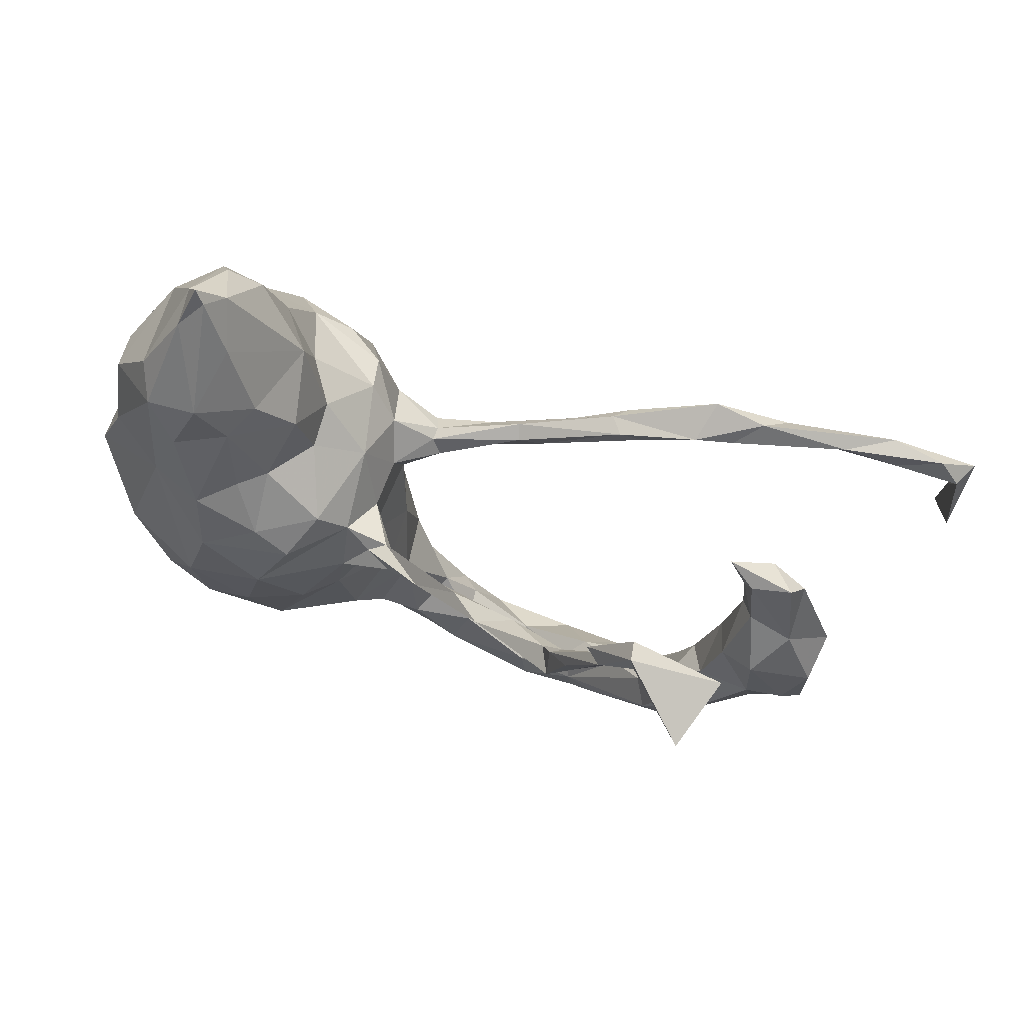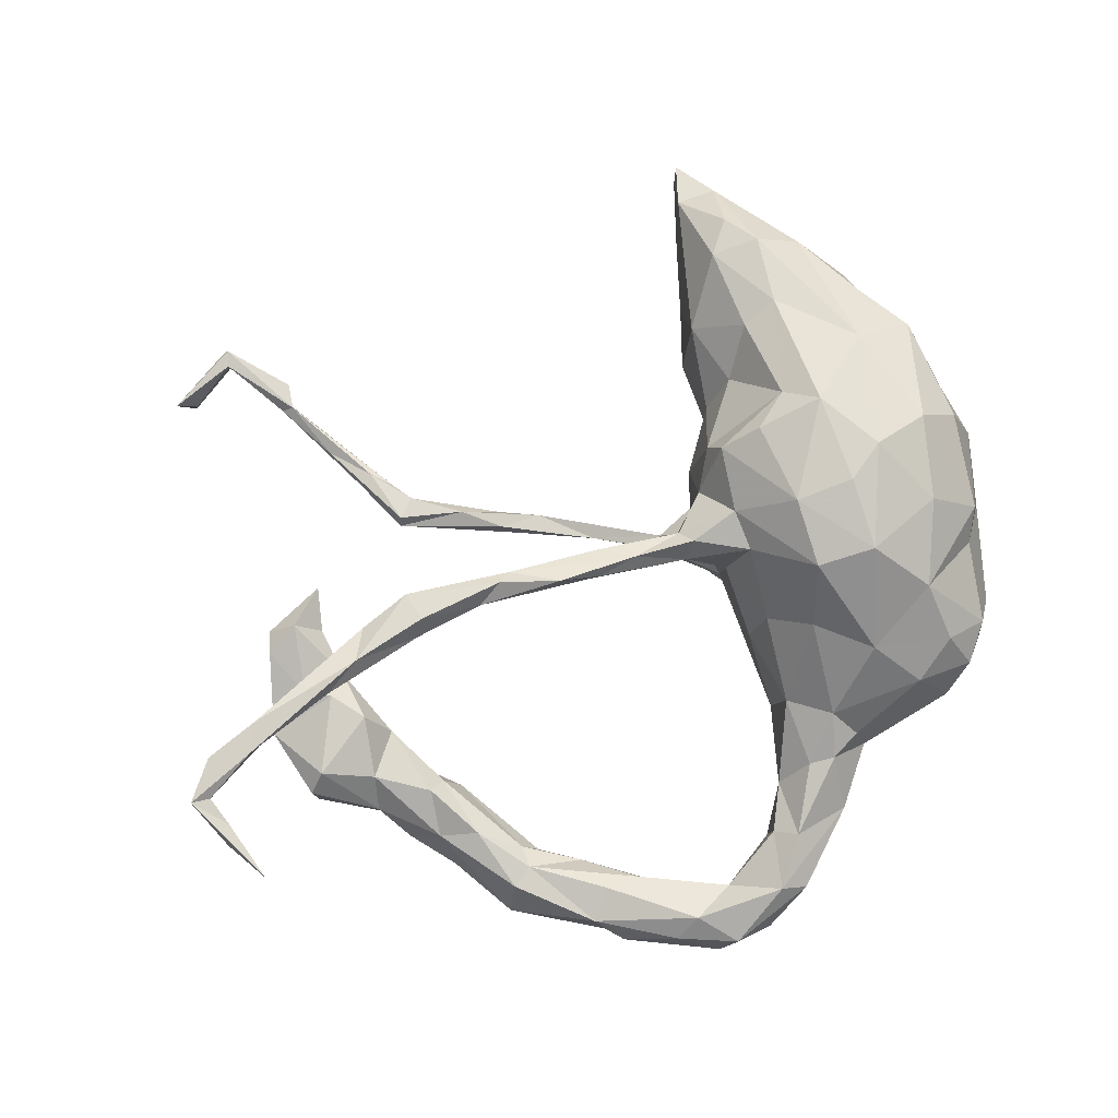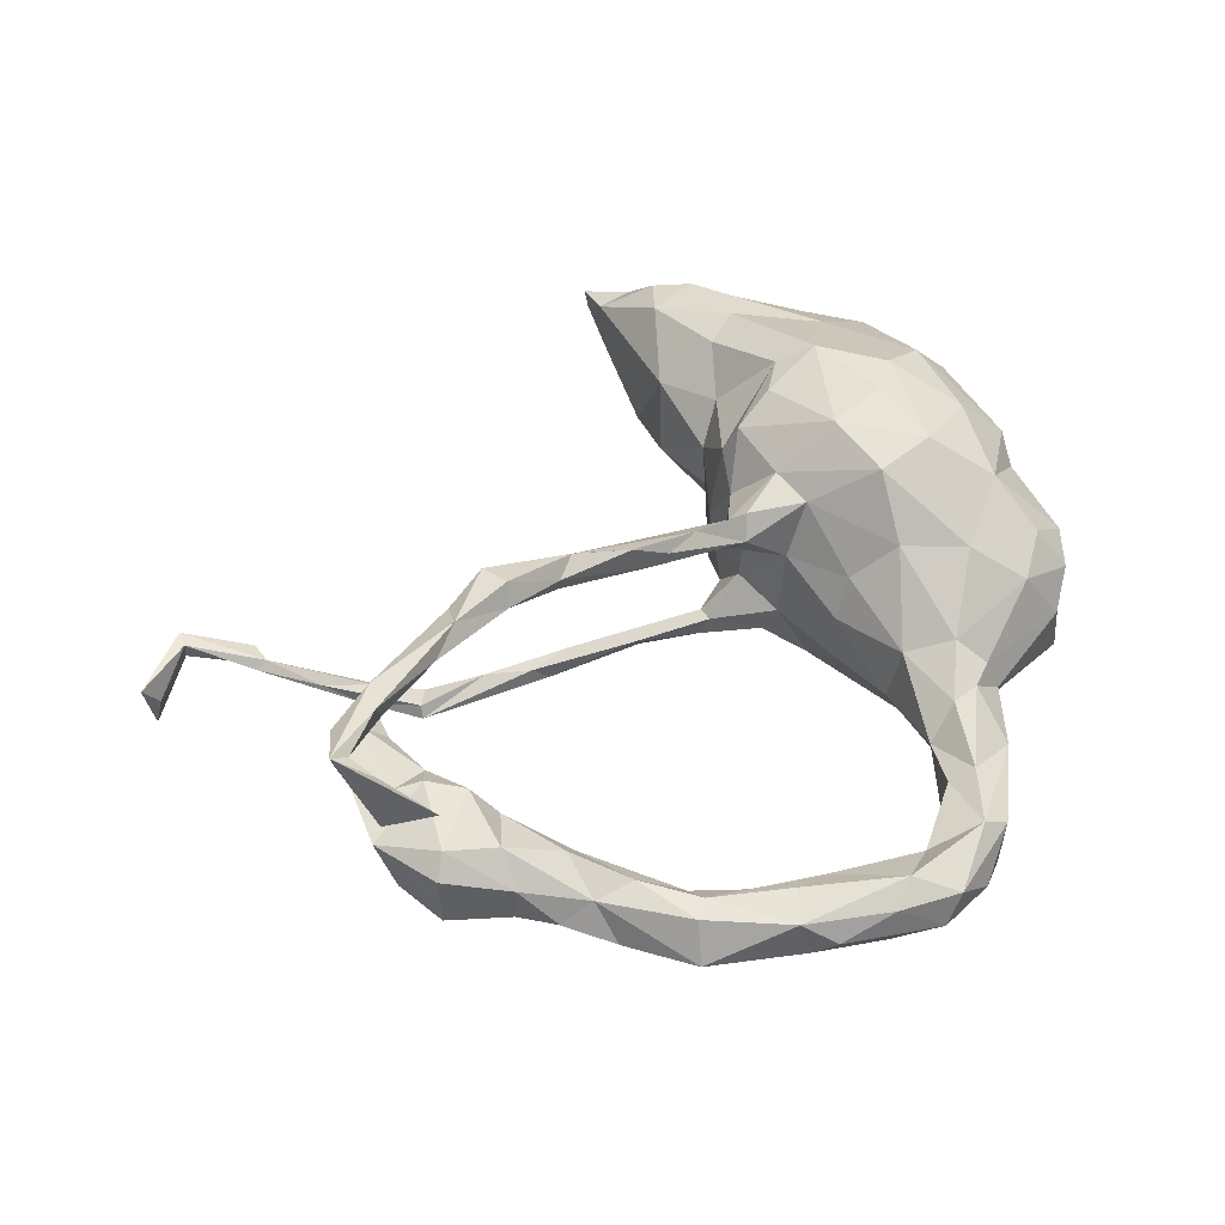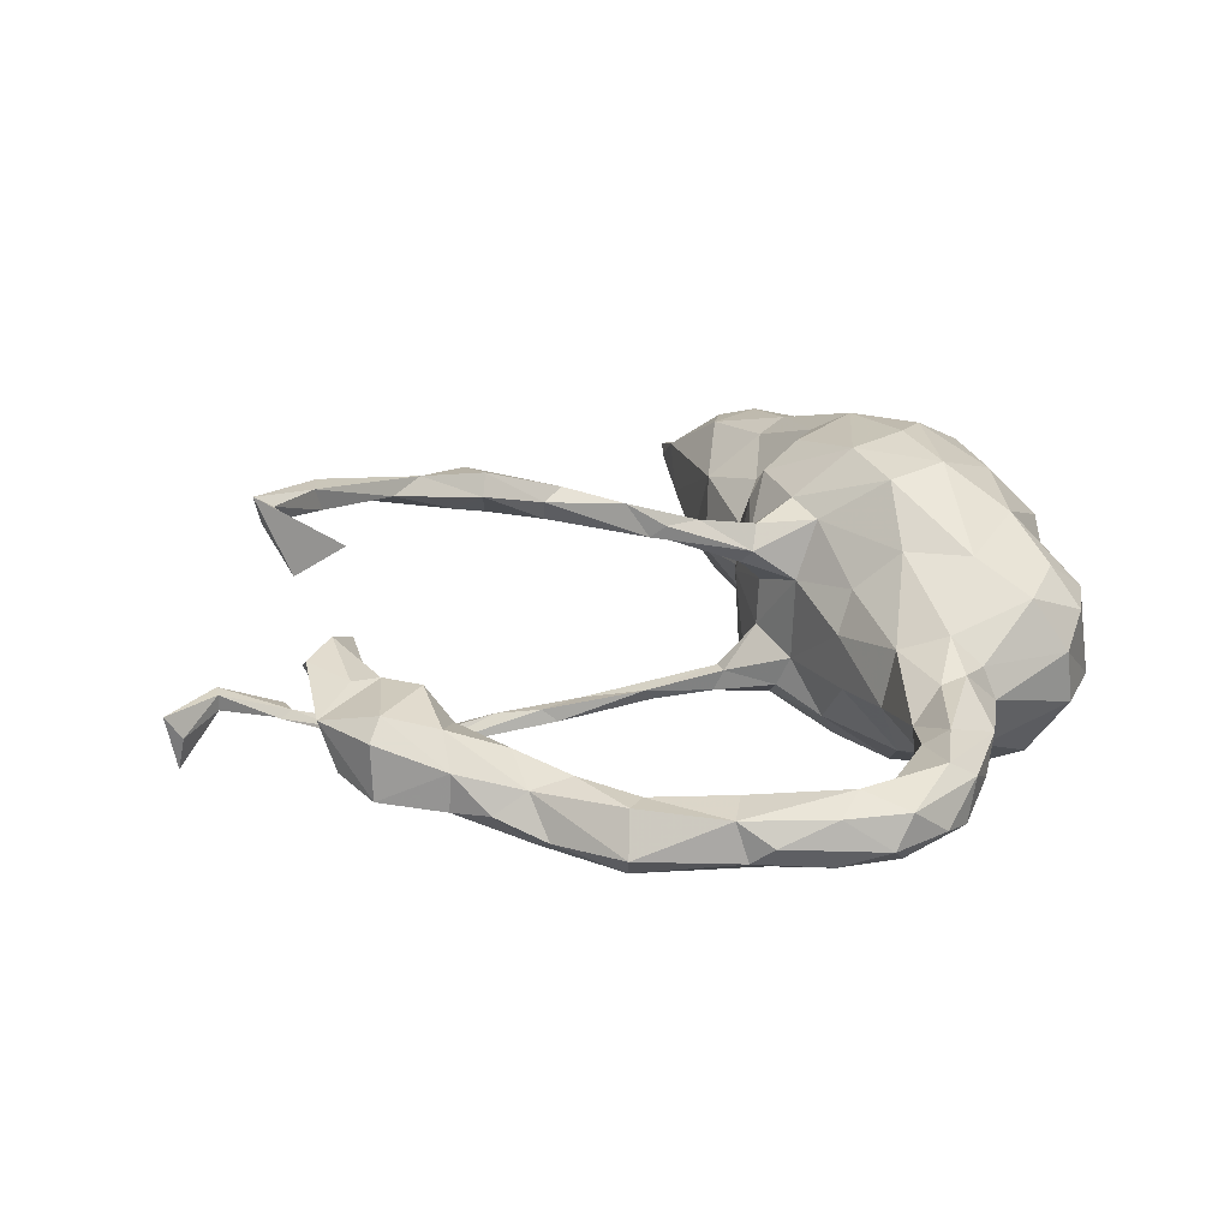
<metadata>
{"format":"obj","ext":"obj","renderer":"f3d","projection":"perspective","resolution":1024,"background":"white","views":[{"elev":78.0,"azim":-159.8,"up":"+Y"},{"elev":78.9,"azim":-33.0,"up":"+Z"},{"elev":45.9,"azim":-53.5,"up":"+Z"},{"elev":20.4,"azim":-42.8,"up":"+Z"}]}
</metadata>
<code>
v 0.4704 0.02537 0.03215
v 0.4612 -0.01935 -0.06218
v 0.4531 0.1154 -0.07526
v 0.4676 -0.05326 0.02136
v 0.4585 0.1165 0.1238
v 0.4406 0.1431 0.01984
v 0.3878 -0.1581 0.1121
v 0.4358 0.2725 0.0005008
v 0.4272 0.2012 0.1235
v 0.4361 -0.03126 0.1294
v 0.4413 0.2479 0.04963
v 0.4172 -0.1484 0.01375
v 0.4297 -0.09593 -0.08855
v 0.3828 0.05191 -0.159
v 0.3765 -0.1255 -0.1367
v 0.3953 0.3078 0.1228
v 0.3523 -0.2715 -0.001271
v 0.4229 0.2071 -0.0587
v 0.3577 -0.194 0.08651
v 0.4108 -0.01829 -0.1334
v 0.3668 -0.2177 -0.08192
v 0.3814 -0.01621 0.1908
v 0.3777 0.1339 0.1693
v 0.3638 -0.158 -0.1175
v 0.3418 0.4488 0.09512
v 0.3815 0.368 -0.003024
v 0.3465 0.2018 -0.1075
v 0.3347 0.4623 0.04073
v 0.357 0.3566 -0.05239
v 0.3271 -0.1226 0.1836
v 0.2932 -0.2554 -0.1493
v 0.3164 0.3883 0.1529
v 0.3187 0.5136 0.08038
v 0.2559 -0.2204 0.1604
v 0.3222 -0.3106 -0.06118
v 0.2732 0.05572 -0.2068
v 0.3143 0.3033 -0.08326
v 0.3356 0.3339 0.1697
v 0.287 0.4614 0.09725
v 0.3206 -0.02082 -0.1961
v 0.3048 0.4972 0.06894
v 0.3011 0.2415 0.1833
v 0.2855 0.3863 -0.05152
v 0.272 0.2118 -0.1349
v 0.3143 -0.2984 0.06168
v 0.2849 -0.1507 -0.1794
v 0.2961 -0.02017 0.2321
v 0.2092 -0.1404 0.221
v 0.2272 -0.2885 -0.154
v 0.2711 0.3519 0.1586
v 0.2539 -0.0501 -0.2132
v 0.2438 0.3223 -0.05373
v 0.2657 0.4288 0.03499
v 0.2509 -0.2958 0.1055
v 0.2484 0.2369 0.1691
v 0.256 0.1333 -0.1769
v 0.2273 0.21 -0.09214
v 0.2296 0.1185 0.2055
v 0.2662 -0.3376 0.05073
v 0.194 0.1898 0.1236
v 0.1629 -0.2341 -0.1762
v 0.264 0.07792 0.2315
v 0.2352 -0.04422 0.238
v 0.2216 -0.355 0.007679
v 0.1882 -0.01432 -0.2095
v 0.1948 0.2871 0.1049
v 0.2182 0.3421 -0.007552
v 0.1712 0.2672 0.006406
v 0.194 0.2008 -0.06087
v 0.2361 -0.3531 -0.06631
v 0.1539 0.1825 0.06723
v 0.1034 -0.3148 -0.1021
v 0.1478 -0.2502 0.1302
v 0.1844 -0.3214 0.08219
v 0.1881 0.1498 -0.1389
v 0.11 0.1214 0.1297
v 0.1503 -0.117 -0.1985
v 0.1735 0.05948 -0.1897
v 0.1394 0.1122 -0.1483
v 0.1739 0.09241 0.2075
v 0.119 0.103 0.1727
v 0.1122 0.1396 -0.08847
v 0.1562 -0.0256 0.2257
v 0.1507 0.1749 0.005208
v 0.09316 -0.1754 0.1306
v 0.1177 -0.04133 -0.1742
v 0.08622 0.0179 0.161
v 0.1318 -0.1165 0.2067
v 0.05939 -0.2089 -0.1308
v 0.07599 -0.057 -0.1324
v 0.08532 0.1221 0.03021
v 0.07356 0.09198 -0.07688
v 0.07633 -0.3322 0.01963
v 0.05803 -0.2914 0.05423
v 0.06843 0.07773 0.1009
v 0.05212 -0.1266 0.07546
v 0.07661 -0.03855 0.1453
v 0.08413 -0.3492 -0.0239
v 0.05026 0.04147 0.0473
v 0.04547 -0.03103 0.06478
v 0.05148 -0.01901 -0.05213
v 0.06739 0.03582 -0.12
v 0.01677 0.01665 0.14
v 0.02443 -0.1391 -0.05461
v 0.06701 -0.3466 -0.06377
v 0.02615 -0.1266 0.01756
v 0.05151 0.04753 -0.02054
v 0.01561 -0.2379 0.03097
v 0.05122 -0.3256 -0.08854
v 0.02833 -0.2808 -0.103
v 0.007809 -0.4106 -0.02616
v 0.04551 0.001288 -0.09503
v 0.03547 0.07304 -0.09411
v 0.004992 0.06213 -0.08086
v 0.008278 0.04302 0.1019
v 0.02905 -0.3441 0.02366
v -0.001906 0.004422 0.1079
v -0.00164 0.0753 -0.1121
v 0.004239 -0.2264 -0.04962
v -0.004998 -0.3316 0.01569
v -0.02356 -0.3452 -0.09077
v -0.006348 0.02256 0.08933
v -0.07402 -0.4074 -0.0007618
v 0.008 0.04052 0.1206
v -0.0384 -0.4147 -0.08933
v -0.06978 0.139 -0.1128
v -0.04467 -0.4423 -0.06177
v -0.05429 0.1397 -0.1294
v -0.05239 -0.3284 -0.02743
v 0.01238 0.08239 -0.07977
v -0.1363 -0.4595 -0.009929
v -0.06791 0.04027 0.1583
v -0.1142 0.06909 0.1384
v -0.1248 0.04285 0.1617
v -0.08784 -0.4172 -0.09964
v -0.1232 -0.4797 -0.08796
v -0.1593 0.2191 -0.1582
v -0.1046 -0.3812 -0.07034
v -0.1453 0.05261 0.1483
v -0.1179 0.2187 -0.1338
v -0.0987 -0.3834 -0.0216
v -0.1072 0.07732 0.1597
v -0.1027 -0.4759 -0.03171
v -0.1752 0.2364 -0.1415
v -0.1744 -0.4942 -0.07632
v -0.218 -0.4617 -0.1091
v -0.2128 0.2918 -0.1532
v -0.1793 0.06189 0.2001
v -0.207 -0.4211 -0.09641
v -0.1624 0.2625 -0.1688
v -0.2733 -0.3547 -0.07654
v -0.2294 0.2952 -0.1839
v -0.1951 -0.4124 -0.04428
v -0.2545 0.1118 0.1879
v -0.2608 -0.4281 -0.01692
v -0.3018 0.3331 -0.1935
v -0.2992 -0.3298 -0.04826
v -0.2295 -0.4877 -0.03739
v -0.2552 0.1013 0.2304
v -0.2651 0.3591 -0.1826
v -0.2784 0.3975 -0.1932
v -0.2836 0.3652 -0.2176
v -0.3055 0.4464 -0.2102
v -0.2353 0.1101 0.2106
v -0.2974 -0.428 -0.1076
v -0.2869 0.09877 0.1945
v -0.2546 -0.4825 -0.08257
v -0.3475 -0.3183 -0.03447
v -0.3608 0.1301 0.2137
v -0.3378 -0.3578 -0.117
v -0.2959 0.3405 -0.1763
v -0.2972 0.4266 -0.1878
v -0.2998 -0.4367 -0.04176
v -0.3283 0.6259 -0.2054
v -0.3482 0.6165 -0.2202
v -0.3324 0.4956 -0.2028
v -0.2939 0.09048 0.2201
v -0.3197 0.4299 -0.2076
v -0.3791 -0.3652 -0.09824
v -0.3427 0.589 -0.2014
v -0.3737 0.1501 0.2705
v -0.3584 0.5975 -0.2138
v -0.3542 -0.2627 -0.07328
v -0.2919 -0.3719 -0.1057
v -0.3851 0.7308 -0.2191
v -0.3647 -0.3943 -0.07395
v -0.3809 0.723 -0.1955
v -0.3915 0.7047 -0.2238
v -0.3907 0.09533 0.2472
v -0.3746 0.1093 0.2727
v -0.3982 -0.2141 -0.0929
v -0.3932 0.7022 -0.1987
v -0.4248 -0.2317 -0.04224
v -0.4174 -0.2 -0.05964
v -0.4138 0.1222 0.2302
v -0.4694 0.6984 -0.2926
v -0.4207 -0.2321 -0.1284
v -0.3875 -0.3498 -0.04543
v -0.4581 -0.2446 -0.04223
v -0.4427 -0.07264 -0.08516
v -0.448 0.1437 0.2646
v -0.4599 -0.2437 -0.1269
v -0.4622 -0.05703 -0.03983
v -0.4614 -0.1505 -0.02995
v -0.4889 -0.1105 -0.1255
v -0.4947 0.2173 0.01979
v -0.4679 0.6851 -0.241
v -0.4829 -0.01118 -0.08231
v -0.481 -0.2668 -0.09675
v -0.455 -0.112 -0.1186
v -0.4878 0.04202 -0.01184
v -0.5101 0.07412 0.03463
v -0.503 0.151 0.009914
v -0.5128 -0.1638 -0.09878
v -0.5013 0.08701 -0.06015
v -0.5247 0.2395 0.05614
v -0.4862 -0.06239 -0.01378
v -0.4662 0.2728 0.03104
v -0.4803 0.1062 0.2913
v -0.5201 0.175 -0.01442
v -0.4957 0.6917 -0.2017
v -0.5546 0.019 -0.08935
v -0.51 -0.1228 -0.04414
v -0.5058 0.2541 0.008644
v -0.5344 0.1271 0.03571
v -0.5441 -0.004029 0.008594
v -0.5464 -0.09594 -0.07563
v -0.5592 0.2582 0.02104
v -0.5644 -0.0389 -0.08403
v -0.5762 0.2271 0.0398
v -0.5356 0.09031 0.281
v -0.547 0.1164 -0.07608
v -0.6057 0.03896 0.03056
v -0.6047 0.02933 -0.0823
v -0.5715 0.1121 0.28
v -0.6296 0.09574 -0.05539
v -0.5643 -0.04181 -0.03155
v -0.5642 0.1507 0.0311
v -0.5826 0.159 -0.02304
v -0.6645 0.07209 0.3223
v -0.6331 0.02592 0.005213
v -0.6309 0.02359 -0.07045
v -0.634 0.1294 0.005007
v -0.6499 0.07833 0.2921
v -0.6364 0.1047 0.3213
v -0.7136 0.09843 0.3133
v -0.7627 0.05584 0.3382
v -0.7367 0.007977 0.3121
v -0.7448 0.06677 0.2995
v -0.7336 -0.0775 0.3062
v -0.7392 0.0492 0.323
v -0.7562 -0.007223 0.2575
f 65 86 78
f 171 178 156
f 178 171 176
f 161 163 175
f 51 61 77
f 40 46 51
f 51 77 65
f 65 77 86
f 40 51 36
f 36 51 65
f 56 36 78
f 36 65 78
f 162 150 152
f 162 152 156
f 161 160 162
f 161 162 163
f 163 162 178
f 162 156 178
f 172 161 180
f 175 163 178
f 172 180 176
f 178 176 182
f 175 178 182
f 176 180 182
f 180 174 187
f 174 175 185
f 182 180 192
f 175 182 192
f 187 174 185
f 245 246 247
f 246 249 247
f 251 248 249
f 244 251 249
f 240 247 251
f 244 240 251
f 240 245 247
f 250 247 252
f 250 248 247
f 228 239 230
f 238 216 230
f 224 220 239
f 225 213 238
f 213 216 238
f 213 206 216
f 206 213 220
f 224 206 220
f 233 243 241
f 233 225 243
f 225 238 243
f 212 213 225
f 212 211 213
f 91 92 107
f 71 91 76
f 84 91 71
f 226 212 233
f 225 233 212
f 211 212 226
f 91 107 99
f 237 233 241
f 226 233 237
f 217 211 226
f 99 107 100
f 100 106 96
f 100 101 106
f 108 96 106
f 106 119 108
f 120 108 129
f 6 11 9
f 4 7 12
f 12 19 17
f 169 189 195
f 166 189 169
f 166 177 189
f 154 166 169
f 164 154 169
f 43 67 53
f 145 158 167
f 167 173 186
f 119 121 129
f 157 151 183
f 67 43 52
f 28 29 43
f 125 127 136
f 125 136 135
f 146 136 145
f 135 136 146
f 135 146 149
f 146 145 167
f 146 167 165
f 109 105 127
f 109 127 125
f 121 109 125
f 121 125 135
f 138 135 149
f 153 138 149
f 153 149 151
f 149 146 184
f 151 149 184
f 184 146 165
f 184 165 170
f 165 167 186
f 165 186 179
f 170 165 179
f 35 70 49
f 49 70 72
f 72 105 109
f 110 109 121
f 121 135 138
f 184 170 197
f 179 186 198
f 179 198 209
f 21 35 31
f 31 35 49
f 89 72 110
f 72 109 110
f 119 110 121
f 183 151 184
f 183 184 191
f 184 197 191
f 202 170 179
f 197 170 202
f 202 179 209
f 24 21 31
f 148 164 159
f 80 58 81
f 62 58 80
f 23 42 62
f 139 177 166
f 177 139 148
f 148 159 177
f 132 164 148
f 83 80 81
f 87 83 81
f 62 80 83
f 63 62 83
f 23 62 47
f 47 62 63
f 22 23 47
f 97 88 87
f 88 83 87
f 48 83 88
f 63 83 48
f 48 47 63
f 22 47 30
f 34 30 48
f 30 47 48
f 164 169 181
f 159 164 181
f 171 172 176
f 171 160 172
f 160 161 172
f 156 147 171
f 171 147 160
f 144 147 156
f 160 150 162
f 147 150 160
f 156 137 144
f 152 137 156
f 150 137 152
f 140 150 147
f 128 126 137
f 128 137 150
f 128 150 140
f 44 56 75
f 27 56 44
f 75 79 82
f 75 56 79
f 56 78 79
f 27 36 56
f 92 78 102
f 79 78 92
f 27 14 36
f 36 14 40
f 82 79 92
f 120 94 108
f 116 120 123
f 116 94 120
f 98 93 116
f 93 94 116
f 98 64 93
f 64 74 93
f 100 107 101
f 1 3 6
f 213 215 220
f 223 226 237
f 223 237 227
f 1 4 2
f 1 2 3
f 203 200 208
f 203 208 211
f 211 208 215
f 217 203 211
f 229 227 237
f 229 237 242
f 237 241 242
f 107 92 130
f 107 130 114
f 101 107 114
f 243 242 241
f 84 82 91
f 91 82 92
f 211 215 213
f 239 232 236
f 243 239 236
f 243 236 242
f 6 3 18
f 8 6 18
f 84 69 82
f 215 232 220
f 220 232 239
f 8 18 29
f 52 69 68
f 68 69 84
f 26 8 29
f 43 37 52
f 67 52 68
f 28 26 29
f 29 37 43
f 35 45 59
f 111 123 131
f 111 116 123
f 33 28 41
f 25 28 33
f 41 53 39
f 39 33 41
f 25 33 39
f 25 26 28
f 39 53 66
f 66 68 71
f 60 66 71
f 9 11 16
f 60 71 76
f 76 91 95
f 5 6 9
f 115 122 133
f 115 99 122
f 95 99 115
f 124 95 115
f 95 91 99
f 50 39 66
f 154 139 166
f 154 133 139
f 132 148 134
f 139 117 134
f 117 132 134
f 132 124 142
f 133 117 139
f 133 122 117
f 115 133 142
f 124 115 142
f 132 103 124
f 87 124 103
f 87 95 124
f 87 81 95
f 22 5 23
f 117 103 132
f 117 97 103
f 10 5 22
f 7 22 30
f 7 10 22
f 85 88 97
f 7 34 19
f 7 30 34
f 73 88 85
f 73 48 88
f 34 48 73
f 45 34 54
f 45 19 34
f 54 34 73
f 62 42 58
f 58 42 55
f 201 169 195
f 139 134 148
f 164 132 142
f 223 217 226
f 203 217 204
f 106 101 104
f 4 13 2
f 204 217 223
f 194 203 204
f 194 200 203
f 106 104 119
f 13 12 17
f 13 4 12
f 199 223 209
f 209 223 214
f 13 17 21
f 191 200 194
f 227 214 223
f 92 113 130
f 101 114 112
f 236 234 242
f 104 89 119
f 89 110 119
f 183 191 194
f 210 191 197
f 205 197 202
f 214 202 209
f 15 13 24
f 13 21 24
f 90 89 104
f 200 191 210
f 210 197 205
f 205 202 214
f 214 227 205
f 20 13 15
f 90 104 101
f 200 210 208
f 208 210 222
f 222 210 205
f 205 229 222
f 205 227 229
f 3 2 20
f 14 3 20
f 2 13 20
f 102 90 112
f 112 90 101
f 222 229 242
f 222 242 234
f 113 92 102
f 113 102 118
f 102 112 118
f 112 114 118
f 215 208 222
f 232 215 222
f 232 222 234
f 232 234 236
f 3 14 27
f 113 118 128
f 130 113 128
f 204 223 199
f 199 193 204
f 193 194 204
f 183 194 193
f 209 198 199
f 193 199 198
f 168 157 193
f 157 183 193
f 108 119 129
f 21 17 35
f 198 168 193
f 155 168 198
f 155 157 168
f 129 138 141
f 123 129 141
f 129 121 138
f 72 98 105
f 72 70 98
f 98 70 64
f 35 64 70
f 35 59 64
f 17 45 35
f 186 173 198
f 173 155 198
f 153 151 157
f 155 153 157
f 131 153 155
f 158 155 173
f 123 120 129
f 207 221 196
f 187 192 180
f 97 87 103
f 187 185 221
f 192 187 221
f 185 196 221
f 192 221 207
f 196 188 207
f 188 192 207
f 196 185 188
f 175 192 188
f 185 175 188
f 5 1 6
f 100 117 122
f 100 97 117
f 99 100 122
f 1 5 10
f 1 10 4
f 97 100 96
f 7 4 10
f 85 96 108
f 85 97 96
f 12 7 19
f 85 108 94
f 219 245 240
f 245 235 246
f 248 250 252
f 231 240 244
f 249 248 252
f 249 252 247
f 177 159 190
f 159 181 190
f 189 177 190
f 181 169 201
f 190 181 219
f 181 201 219
f 190 219 189
f 195 189 231
f 189 219 231
f 201 195 235
f 195 231 235
f 219 201 245
f 245 201 235
f 231 219 240
f 235 231 244
f 235 244 246
f 246 244 249
f 17 19 45
f 94 73 85
f 74 73 94
f 74 54 73
f 74 94 93
f 64 59 74
f 59 54 74
f 45 54 59
f 32 39 50
f 32 25 39
f 38 25 32
f 38 16 25
f 55 50 66
f 42 50 55
f 42 38 50
f 38 32 50
f 60 55 66
f 23 38 42
f 16 38 23
f 23 9 16
f 58 60 76
f 58 55 60
f 5 9 23
f 164 142 154
f 142 133 154
f 81 58 76
f 95 81 76
f 131 141 153
f 141 138 153
f 123 141 131
f 105 111 127
f 98 116 111
f 105 98 111
f 167 158 173
f 158 131 155
f 143 158 145
f 158 143 131
f 136 143 145
f 127 143 136
f 111 131 143
f 111 143 127
f 41 43 53
f 41 28 43
f 53 67 66
f 16 26 25
f 66 67 68
f 16 8 26
f 230 216 228
f 228 224 239
f 218 228 216
f 218 224 228
f 218 206 224
f 218 216 206
f 71 68 84
f 243 230 239
f 238 230 243
f 11 6 8
f 11 8 16
f 86 90 102
f 78 86 102
f 14 20 40
f 86 77 90
f 40 15 46
f 20 15 40
f 90 77 89
f 51 46 61
f 15 24 46
f 52 57 69
f 128 118 126
f 118 114 126
f 114 130 126
f 18 3 27
f 57 44 75
f 57 75 69
f 75 82 69
f 130 128 140
f 130 140 126
f 126 140 144
f 137 126 144
f 140 147 144
f 29 18 27
f 37 29 27
f 37 27 44
f 37 44 52
f 52 44 57
f 49 72 61
f 61 72 89
f 46 24 31
f 46 31 49
f 46 49 61
f 77 61 89
f 175 174 180
f 248 251 247
f 161 175 180

</code>
